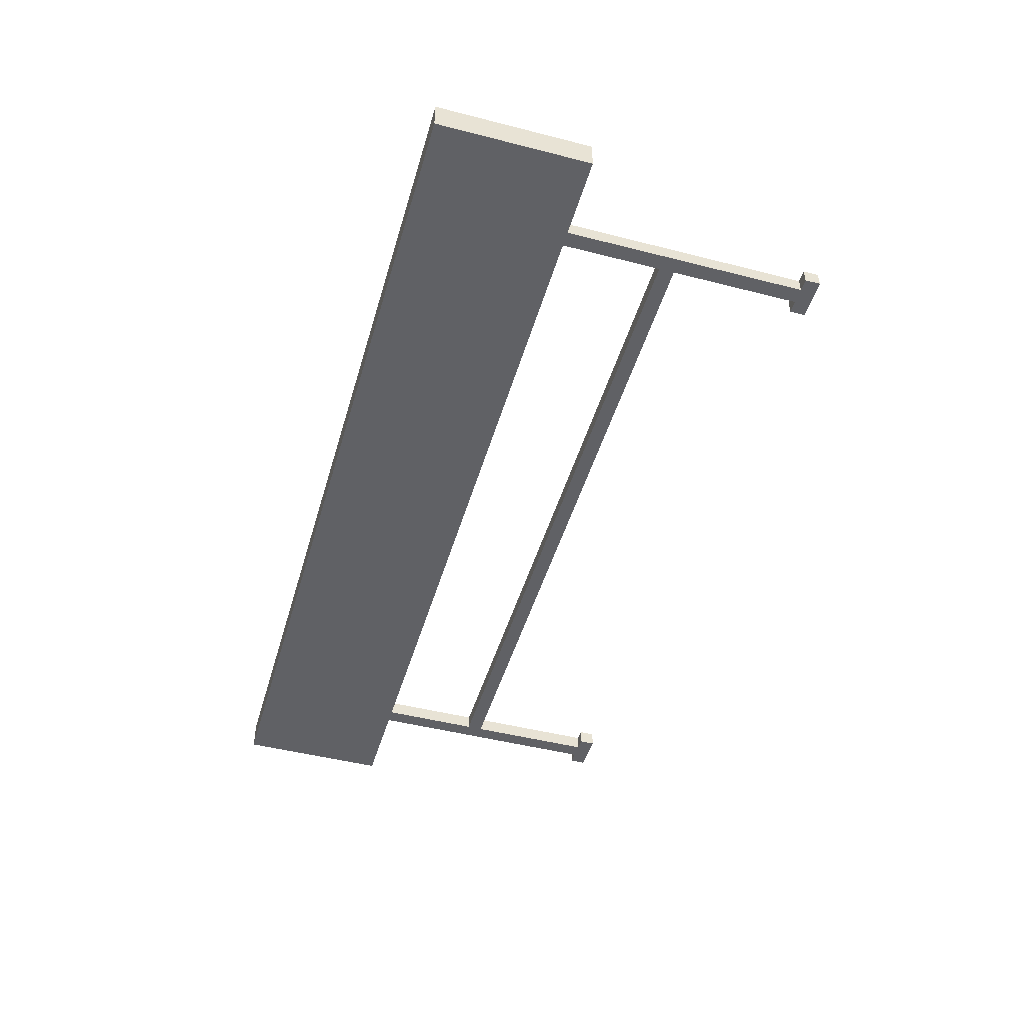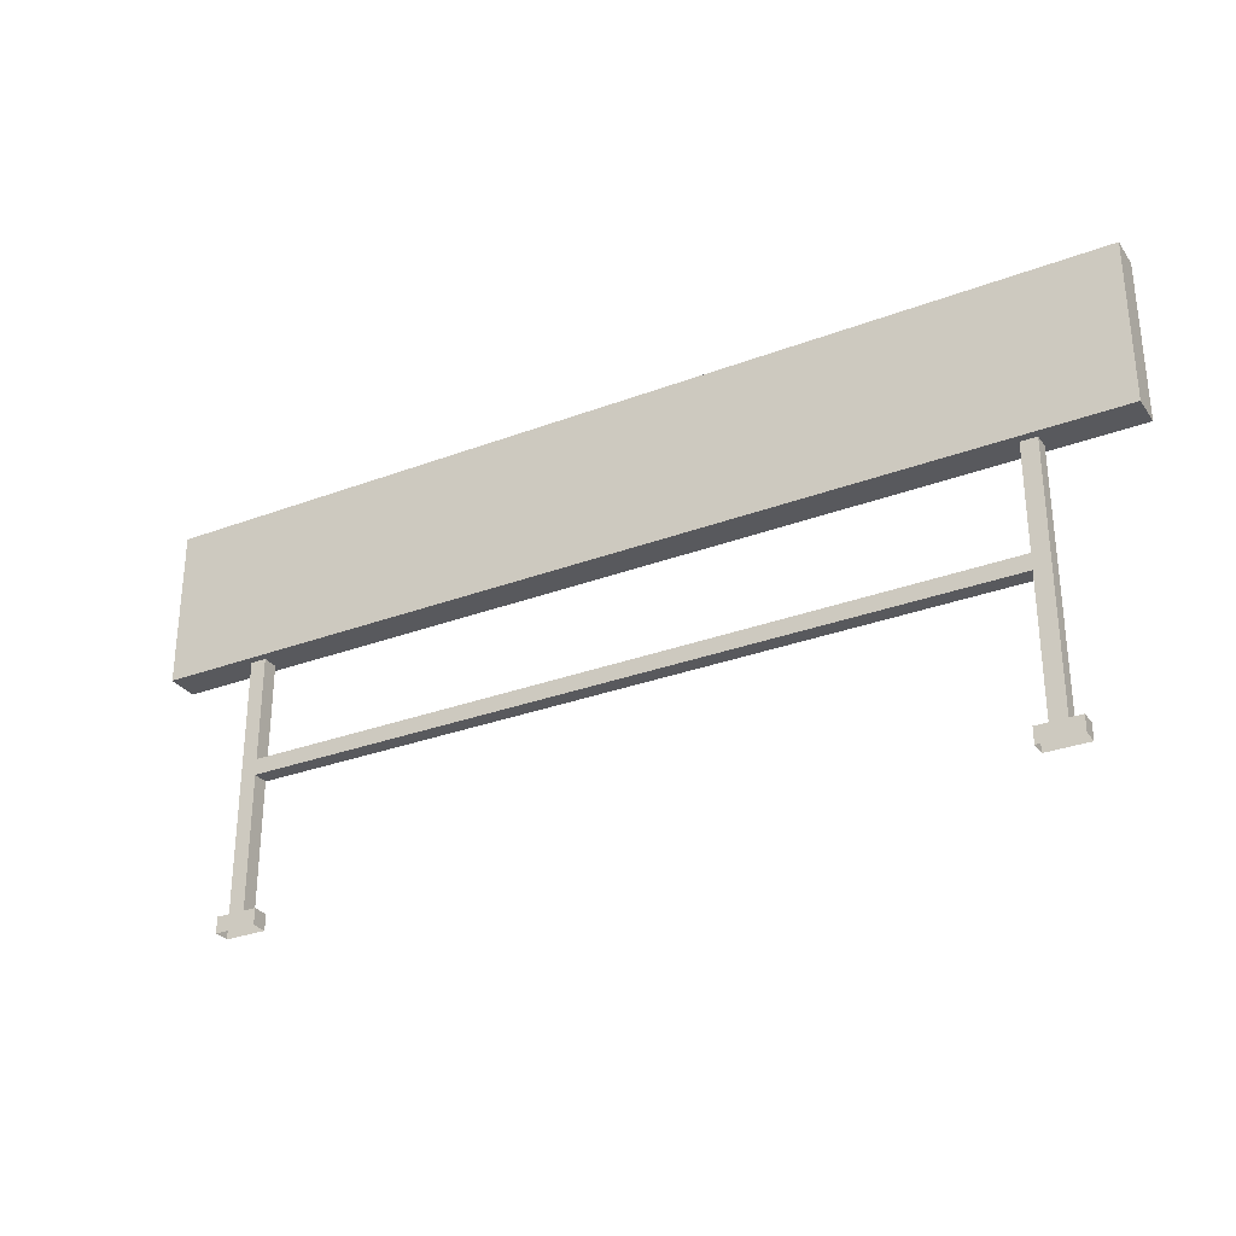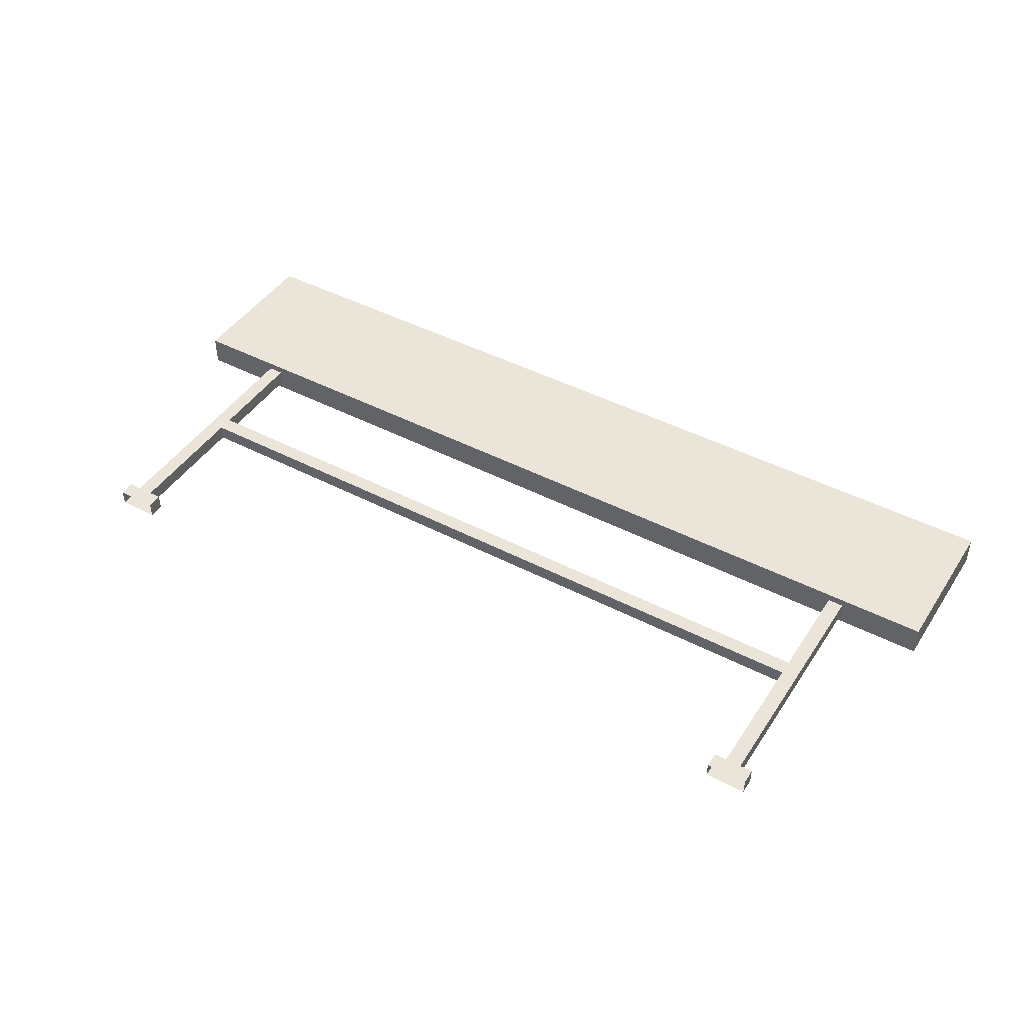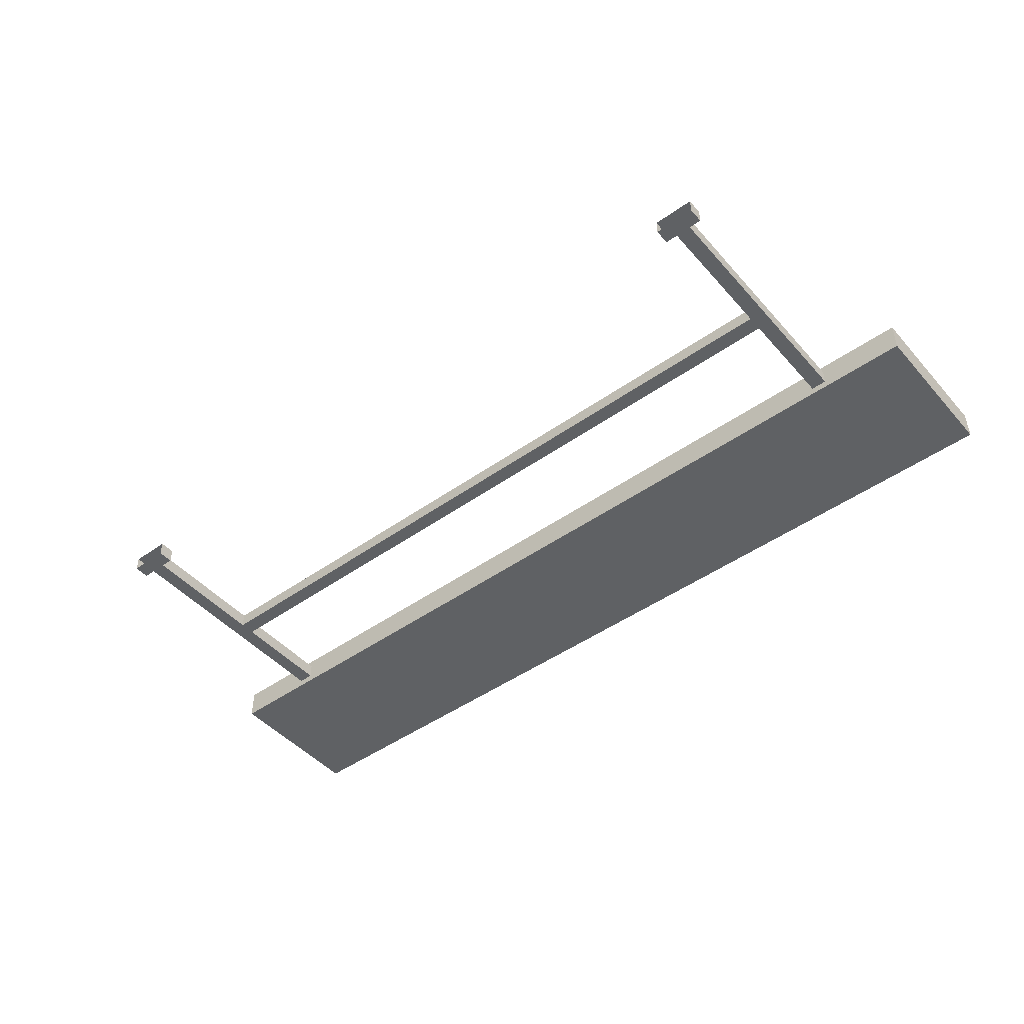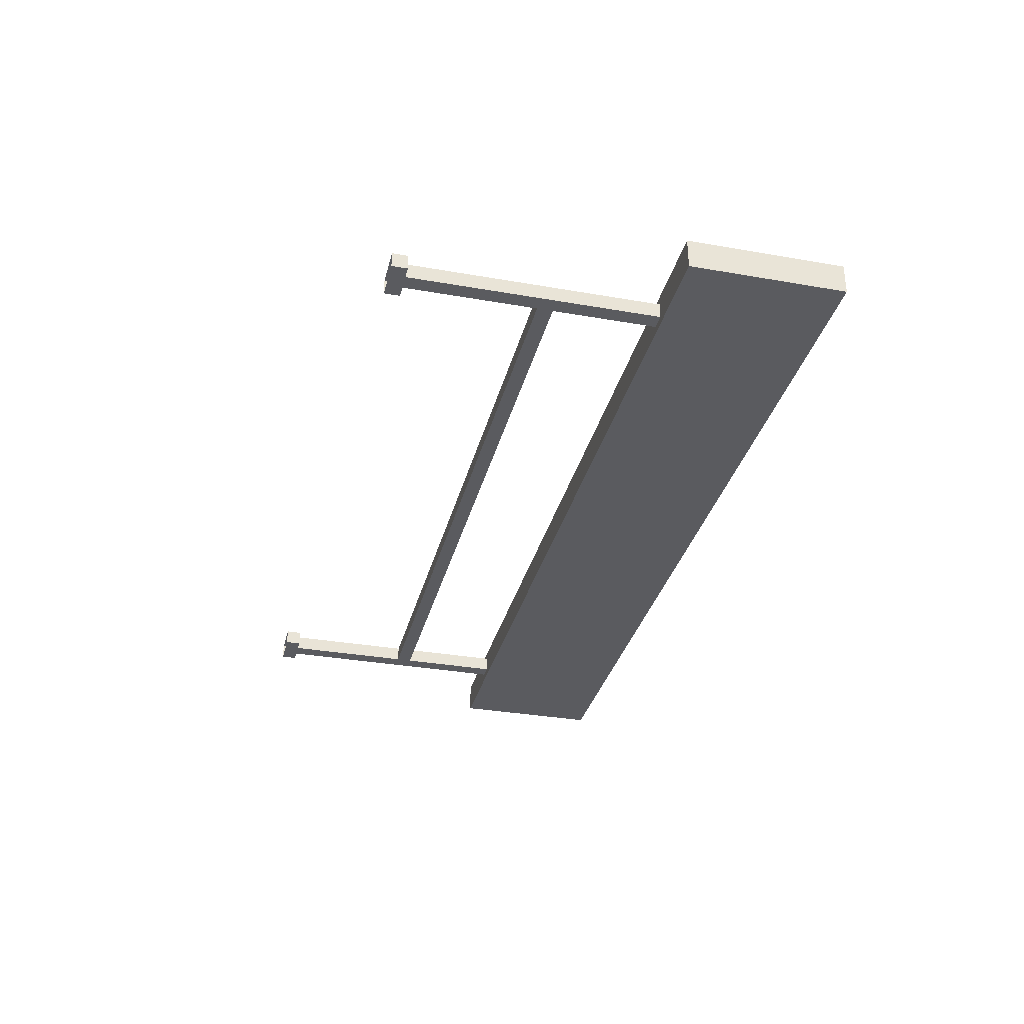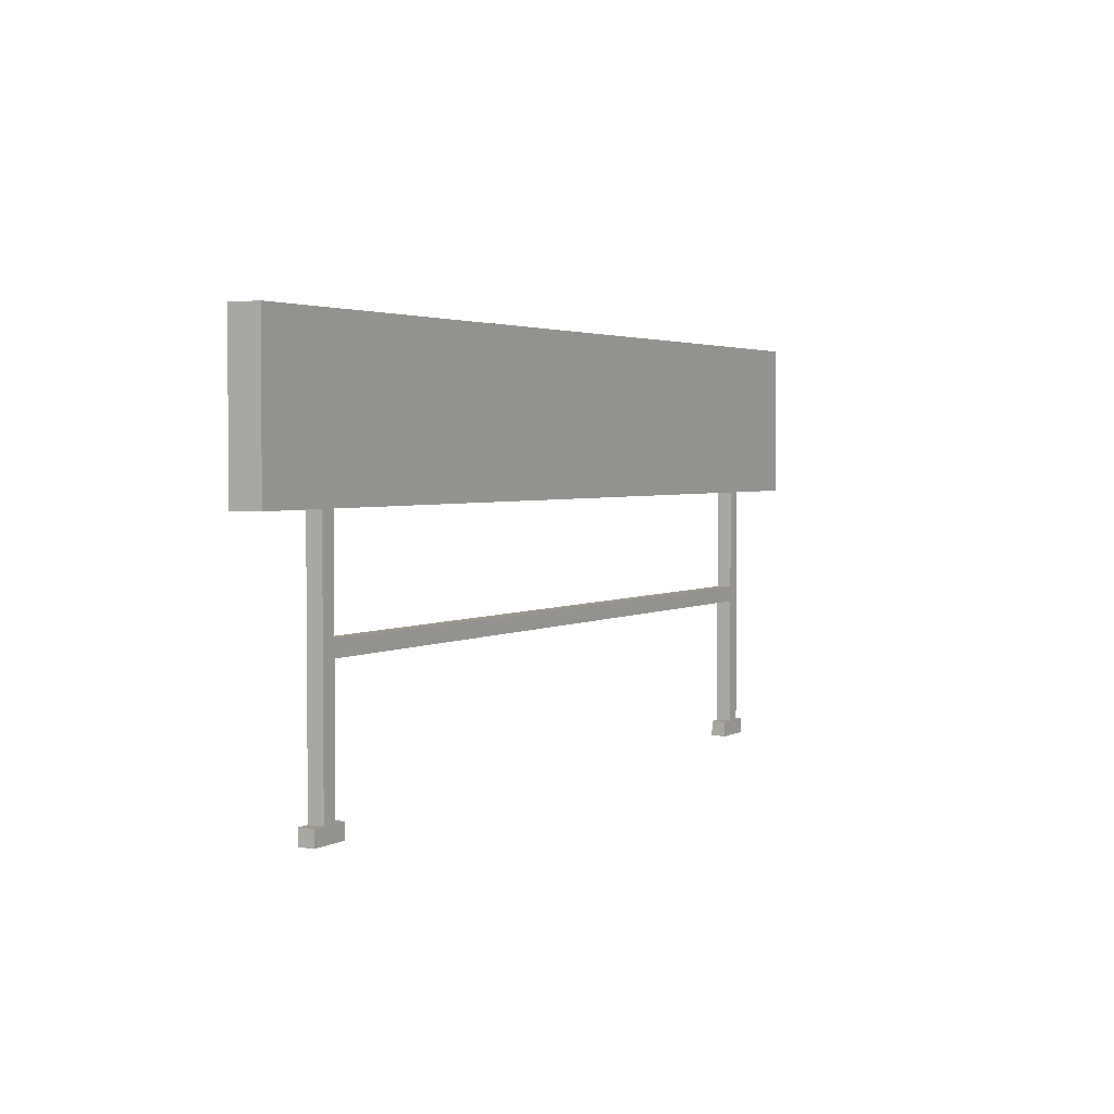
<metadata>
{"format":"obj","ext":"obj","renderer":"f3d","projection":"perspective","resolution":1024,"background":"white","views":[{"elev":-47.5,"azim":-106.1,"up":"+Z"},{"elev":-30.1,"azim":28.8,"up":"+Y"},{"elev":44.7,"azim":31.2,"up":"+Z"},{"elev":-46.7,"azim":38.9,"up":"+Z"},{"elev":-32.9,"azim":76.4,"up":"+Z"},{"elev":2.9,"azim":-60.2,"up":"+Y"}]}
</metadata>
<code>
g default
v -75 42.78 2.5
v 75 42.78 2.5
v -75 67.78 2.5
v 75 67.78 2.5
v -75 67.78 -2.5
v 75 67.78 -2.5
v -75 42.78 -2.5
v 75 42.78 -2.5
v -61.25 1.896 1.25
v -58.75 1.896 1.25
v -61.25 43.37 1.25
v -58.75 43.37 1.25
v -61.25 43.37 -1.25
v -58.75 43.37 -1.25
v -61.25 1.896 -1.25
v -58.75 1.896 -1.25
v 61.25 1.896 1.25
v 58.75 1.896 1.25
v 61.25 43.37 1.25
v 58.75 43.37 1.25
v 61.25 43.37 -1.25
v 58.75 43.37 -1.25
v 61.25 1.896 -1.25
v 58.75 1.896 -1.25
v -59.16 26.25 1.25
v -59.16 23.75 1.25
v 59.01 26.25 1.25
v 59.01 23.75 1.25
v 59.01 26.25 -1.25
v 59.01 23.75 -1.25
v -59.16 26.25 -1.25
v -59.16 23.75 -1.25
v 56.76 2.721 1.25
v 56.76 0.2213 1.25
v 63.24 2.721 1.25
v 63.24 0.2213 1.25
v 63.24 2.721 -1.25
v 63.24 0.2213 -1.25
v 56.76 2.721 -1.25
v 56.76 0.2213 -1.25
v -63.24 2.721 1.25
v -63.24 0.2213 1.25
v -56.76 2.721 1.25
v -56.76 0.2213 1.25
v -56.76 2.721 -1.25
v -56.76 0.2213 -1.25
v -63.24 2.721 -1.25
v -63.24 0.2213 -1.25
g Barrier1
f 1 2 4 3
f 3 4 6 5
f 7 8 2 1
f 2 8 6 4
f 7 1 3 5
f 5 6 8 7
f 9 10 12 11
f 10 16 14 12
f 15 9 11 13
f 17 19 20 18
f 18 20 22 24
f 23 21 19 17
f 24 22 21 23
f 15 13 14 16
f 25 26 28 27
f 26 32 30 28
f 31 25 27 29
f 31 29 30 32
f 33 34 36 35
f 35 36 38 37
f 39 33 35 37
f 34 33 39 40
f 37 38 40 39
f 41 42 44 43
f 43 44 46 45
f 47 41 43 45
f 42 41 47 48
f 45 46 48 47

</code>
